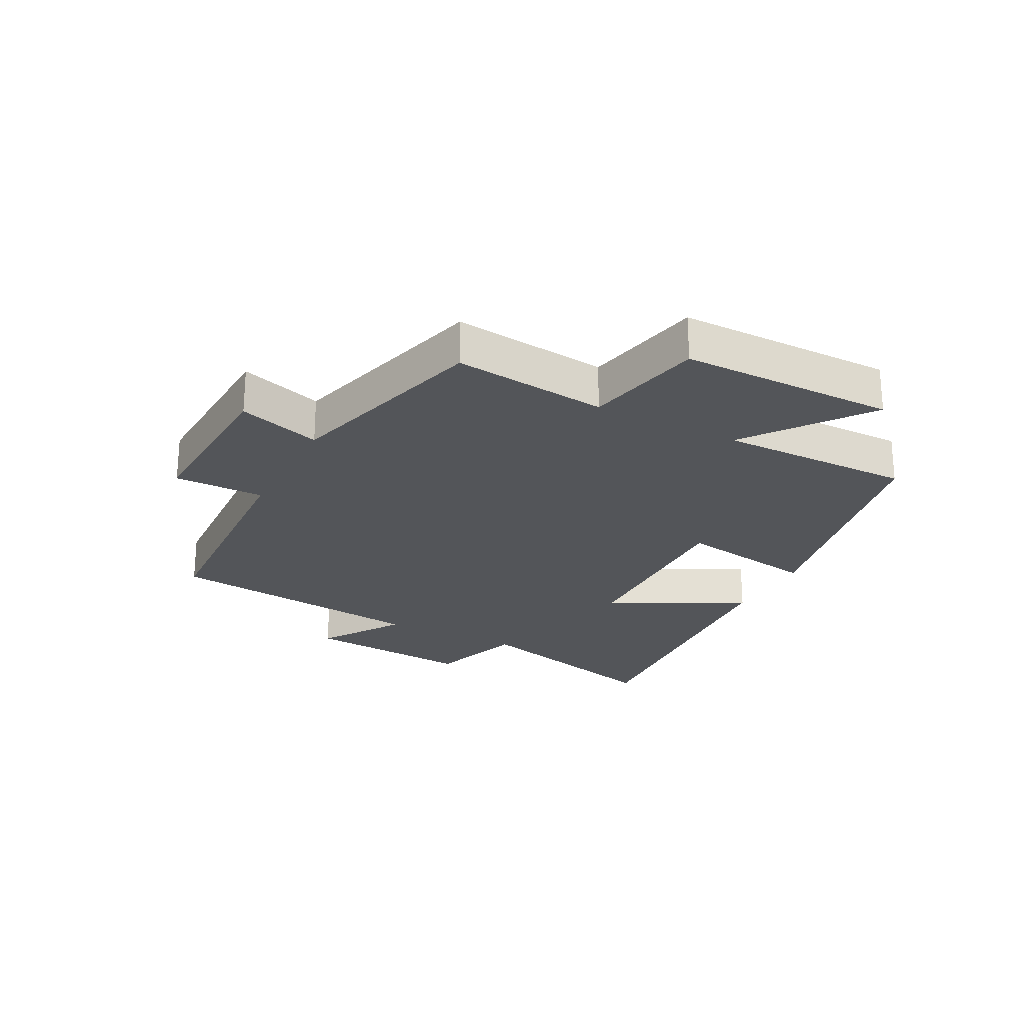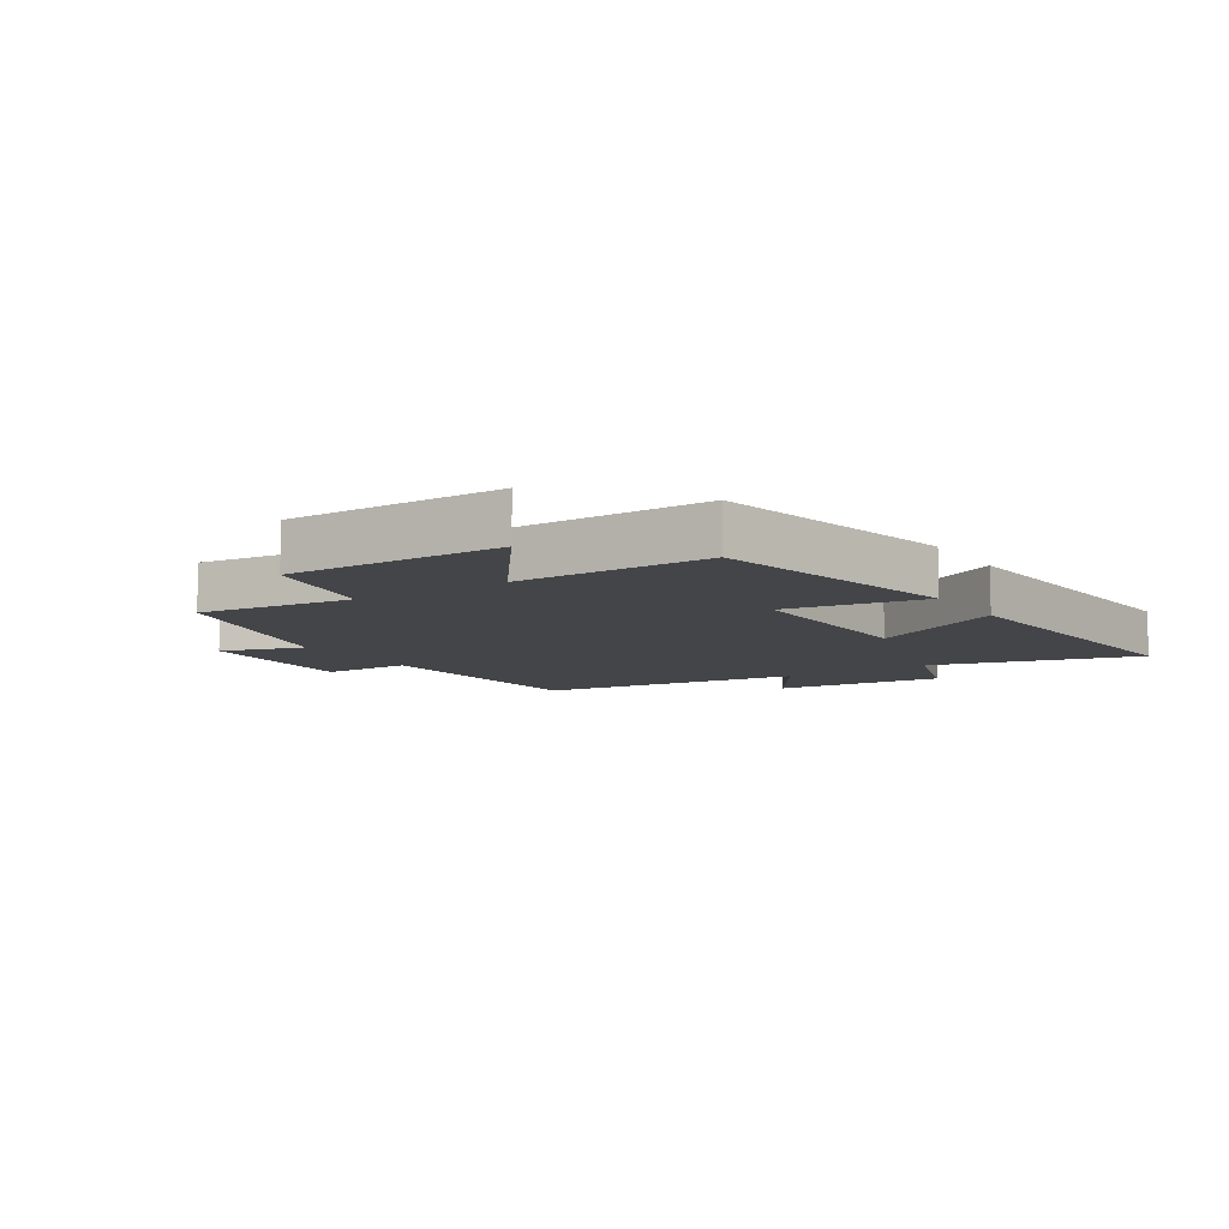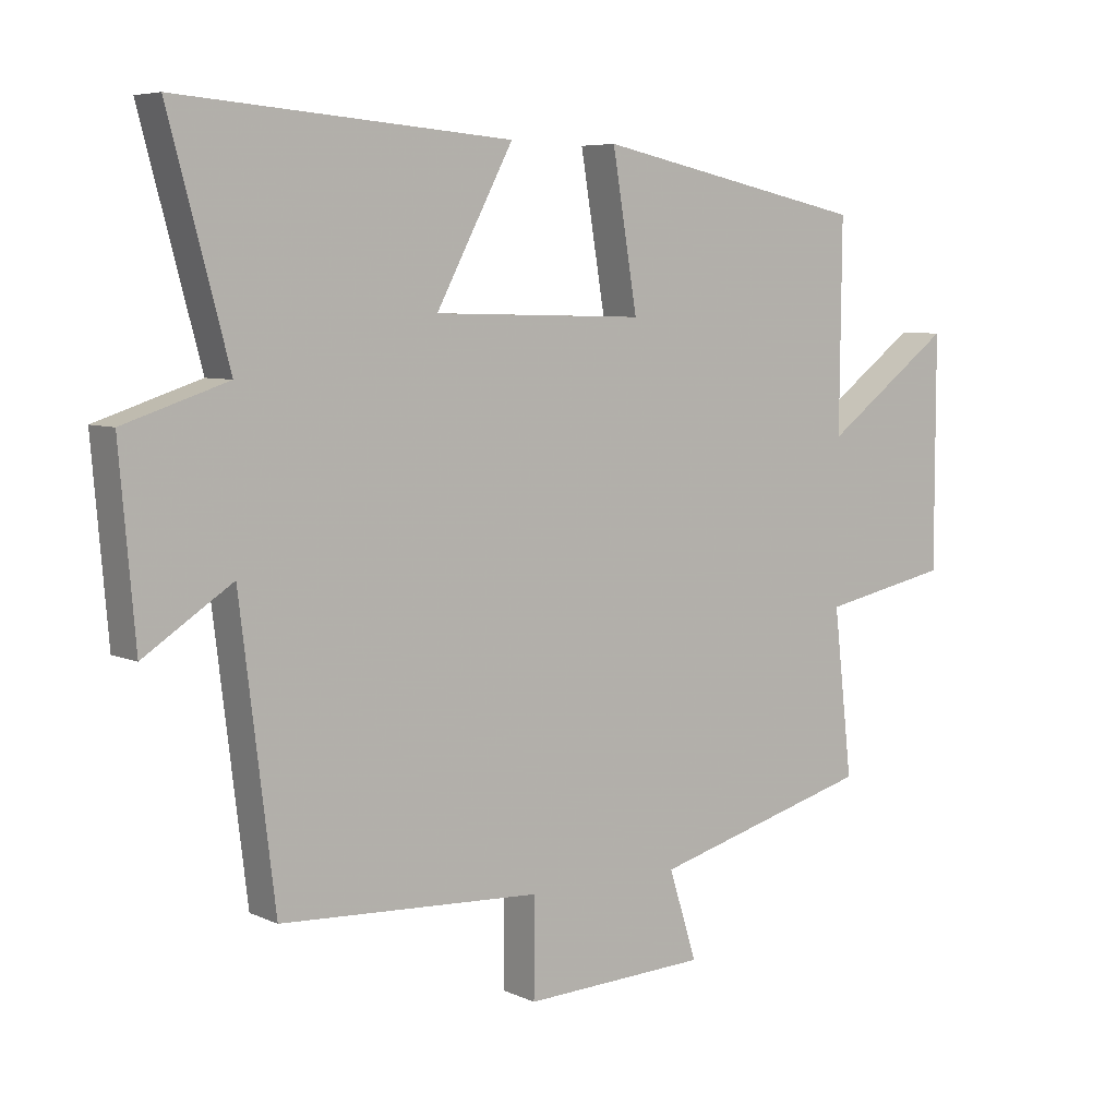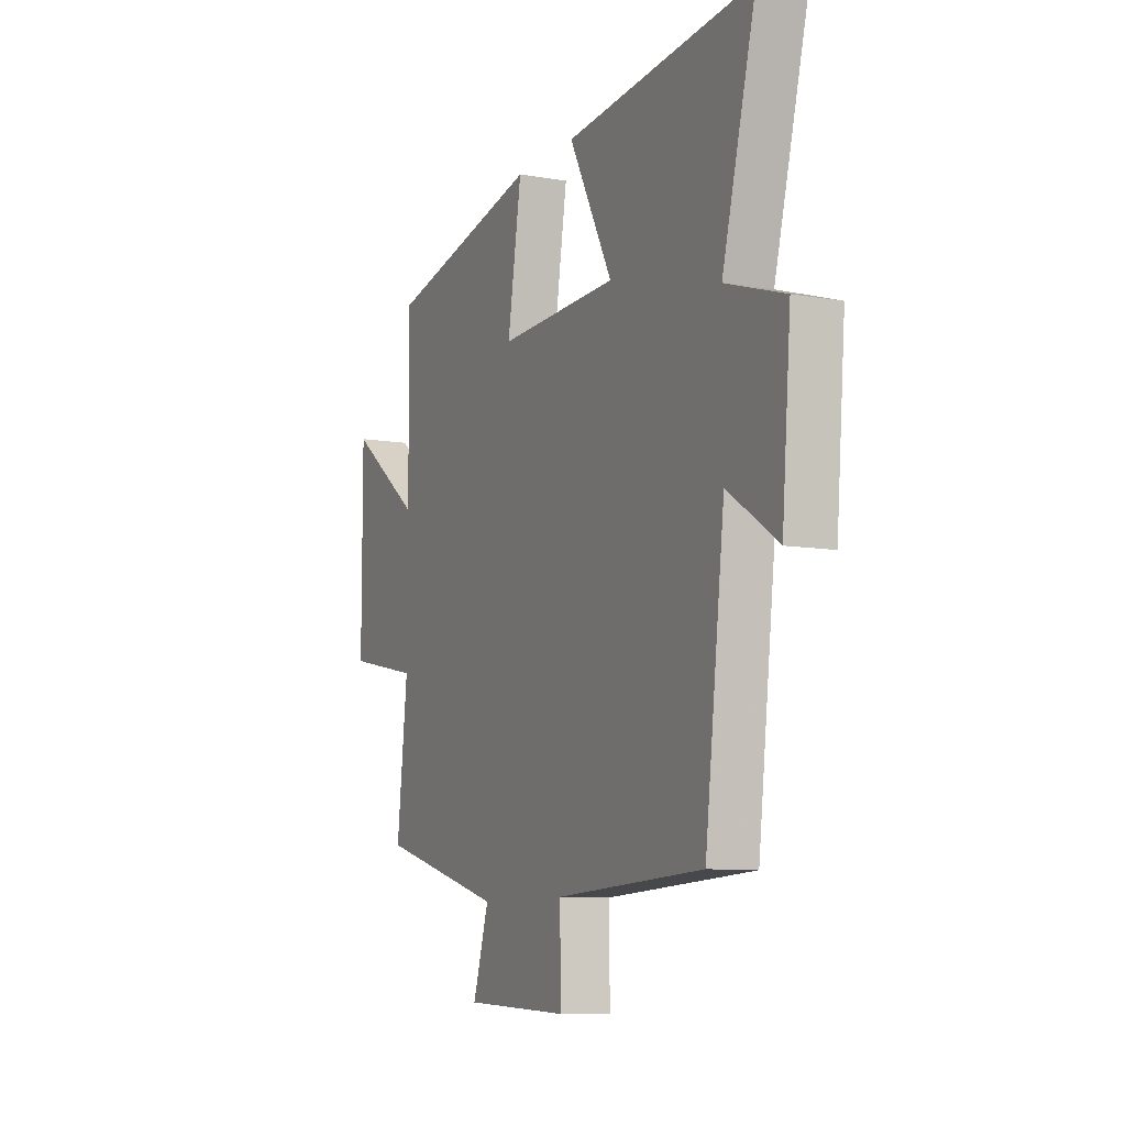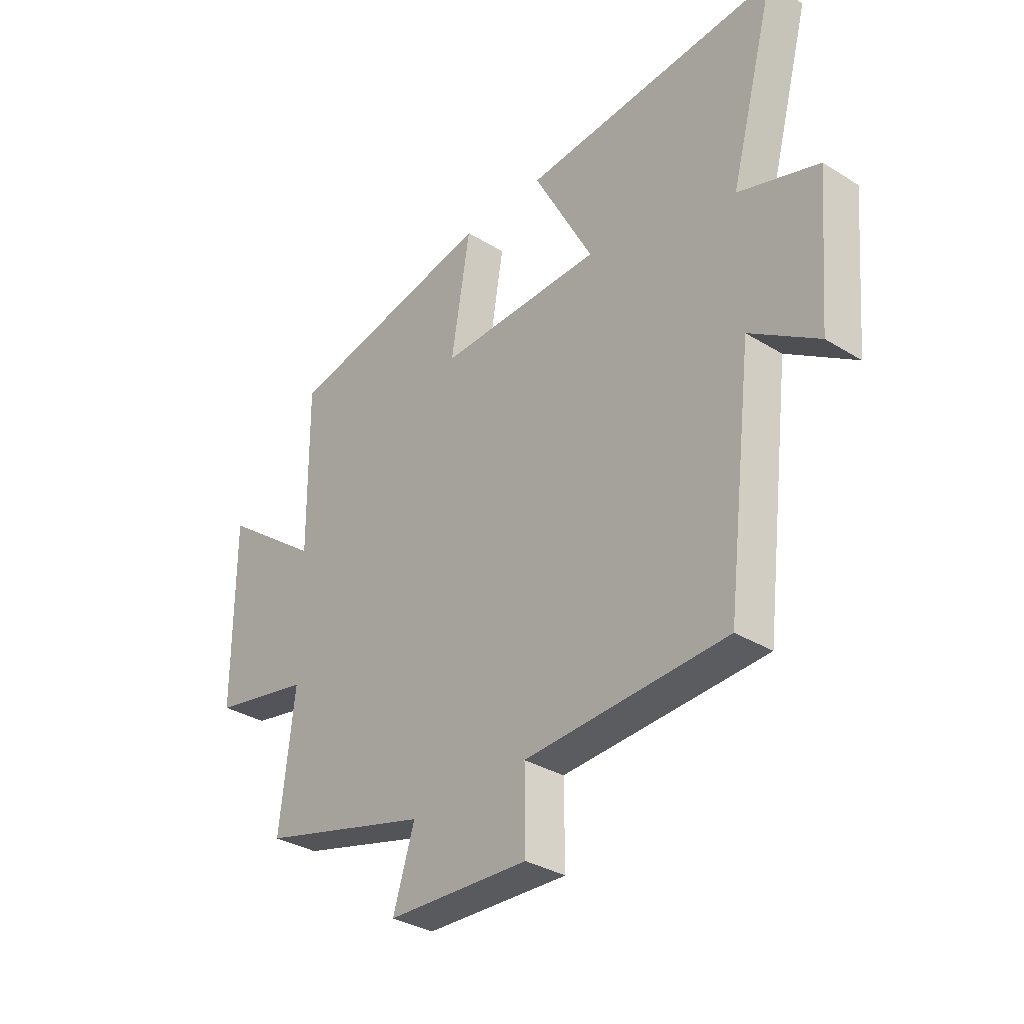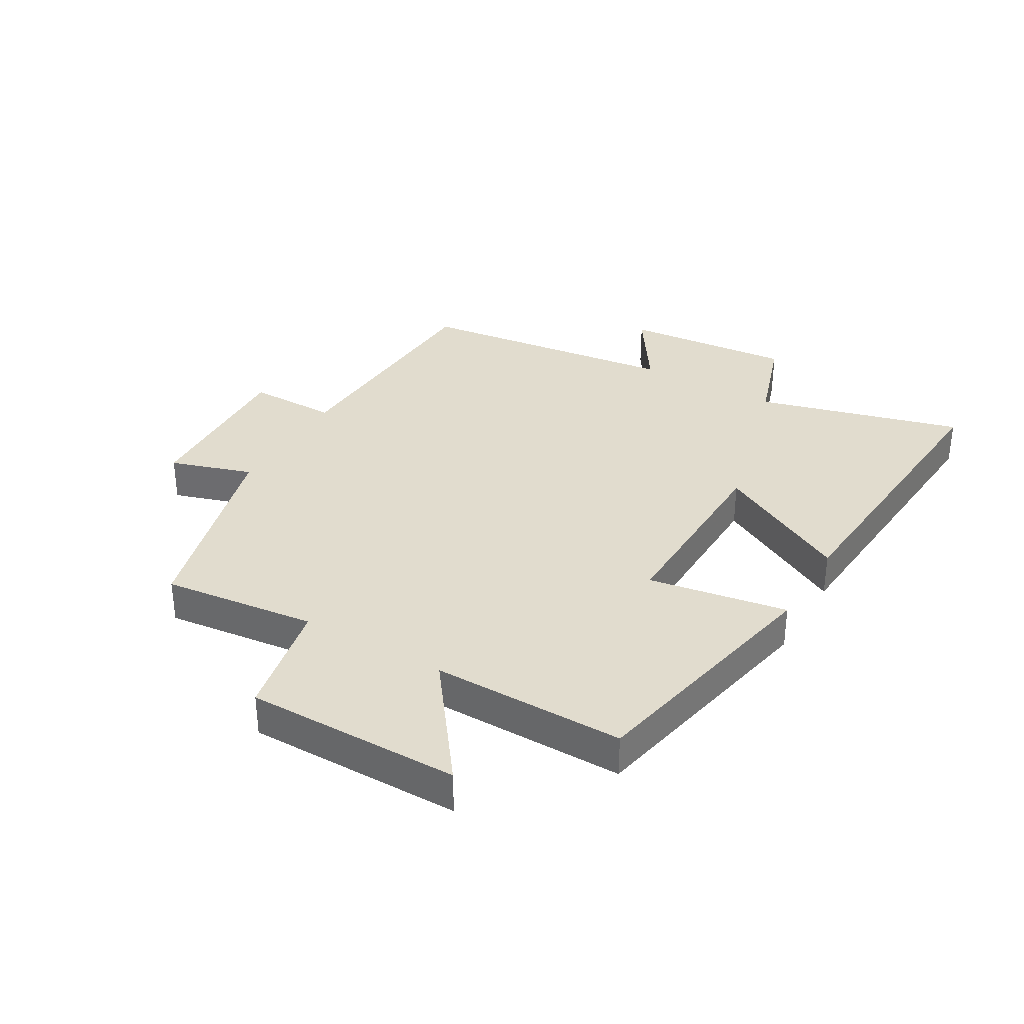
<metadata>
{"format":"obj","ext":"obj","renderer":"f3d","projection":"perspective","resolution":1024,"background":"white","views":[{"elev":-24.2,"azim":-117.6,"up":"+Y"},{"elev":-9.0,"azim":-57.2,"up":"+Y"},{"elev":6.3,"azim":142.9,"up":"+Z"},{"elev":-9.0,"azim":65.2,"up":"+Z"},{"elev":-33.1,"azim":49.6,"up":"+Z"},{"elev":34.1,"azim":-59.9,"up":"+Y"}]}
</metadata>
<code>
v 0.591 0.07 0.54
v 0.5 0.07 0.201
v 0.659 0.07 0.149
v 0.635 0.07 -0.131
v 0.5 0.07 -0.043
v 0.447 0.07 -0.479
v 0.048 0.07 -0.5
v 0.049 0.07 -0.648
v -0.233 0.07 -0.636
v -0.19 0.07 -0.5
v -0.529 0.07 -0.408
v -0.5 0.07 -0.154
v -0.697 0.07 -0.114
v -0.697 0.07 0.24
v -0.5 0.07 0.094
v -0.503 0.07 0.412
v -0.085 0.07 0.5
v -0.123 0.07 0.27
v 0.201 0.07 0.278
v 0.083 0.07 0.5
v 0.591 0 0.54
v 0.5 0 0.201
v 0.659 0 0.149
v 0.635 0 -0.131
v 0.5 0 -0.043
v 0.447 0 -0.479
v 0.048 0 -0.5
v 0.049 0 -0.648
v -0.233 0 -0.636
v -0.19 0 -0.5
v -0.529 0 -0.408
v -0.5 0 -0.154
v -0.697 0 -0.114
v -0.697 0 0.24
v -0.5 0 0.094
v -0.503 0 0.412
v -0.085 0 0.5
v -0.123 0 0.27
v 0.201 0 0.278
v 0.083 0 0.5
f 19 20 1 2
f 18 19 2 3
f 15 16 17 18
f 15 18 3
f 12 13 14 15
f 12 15 3
f 10 11 12 3
f 7 8 9 10
f 5 6 7 10
f 5 10 3
f 3 4 5
f 22 21 40 39
f 23 22 39 38
f 38 37 36 35
f 23 38 35
f 35 34 33 32
f 23 35 32
f 23 32 31 30
f 30 29 28 27
f 30 27 26 25
f 23 30 25
f 25 24 23
f 1 21 22 2
f 2 22 23 3
f 3 23 24 4
f 4 24 25 5
f 5 25 26 6
f 6 26 27 7
f 7 27 28 8
f 8 28 29 9
f 9 29 30 10
f 10 30 31 11
f 11 31 32 12
f 12 32 33 13
f 13 33 34 14
f 14 34 35 15
f 15 35 36 16
f 16 36 37 17
f 17 37 38 18
f 18 38 39 19
f 19 39 40 20
f 20 40 21 1

</code>
